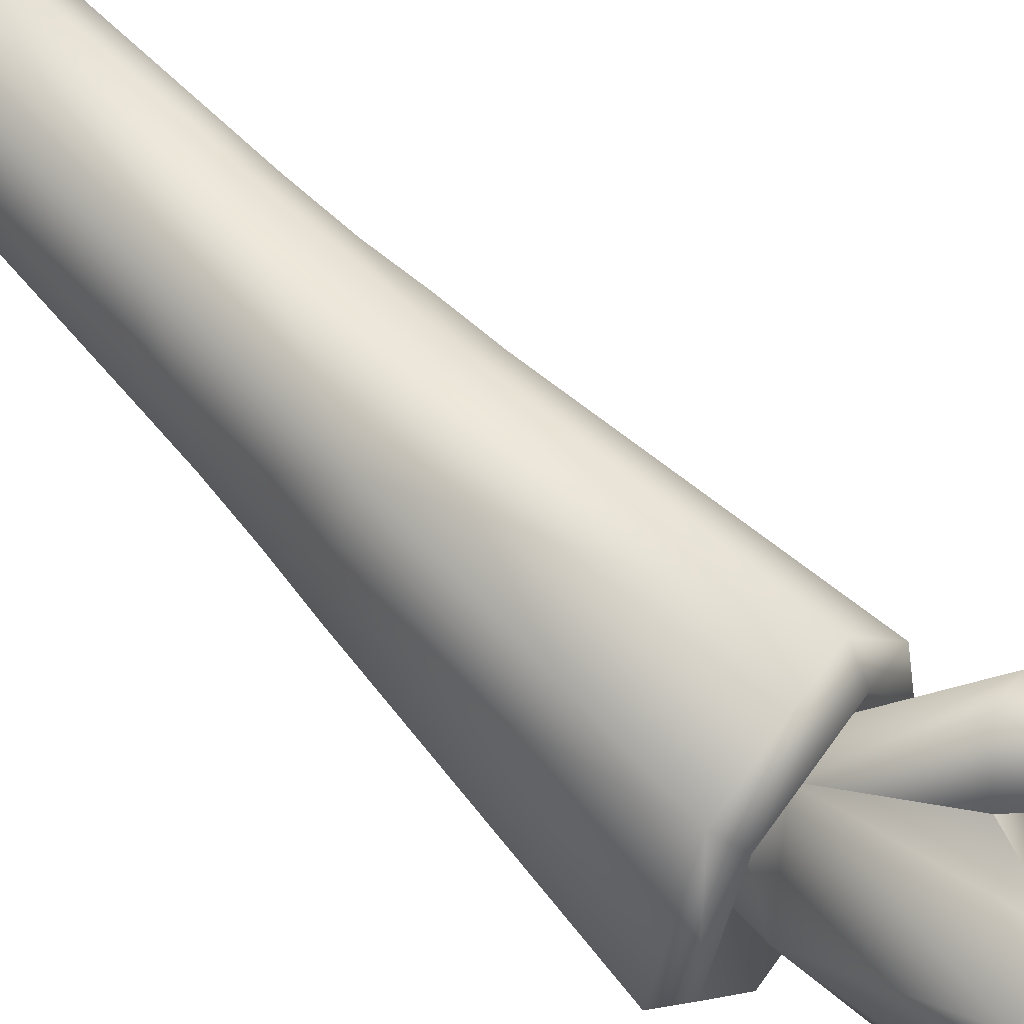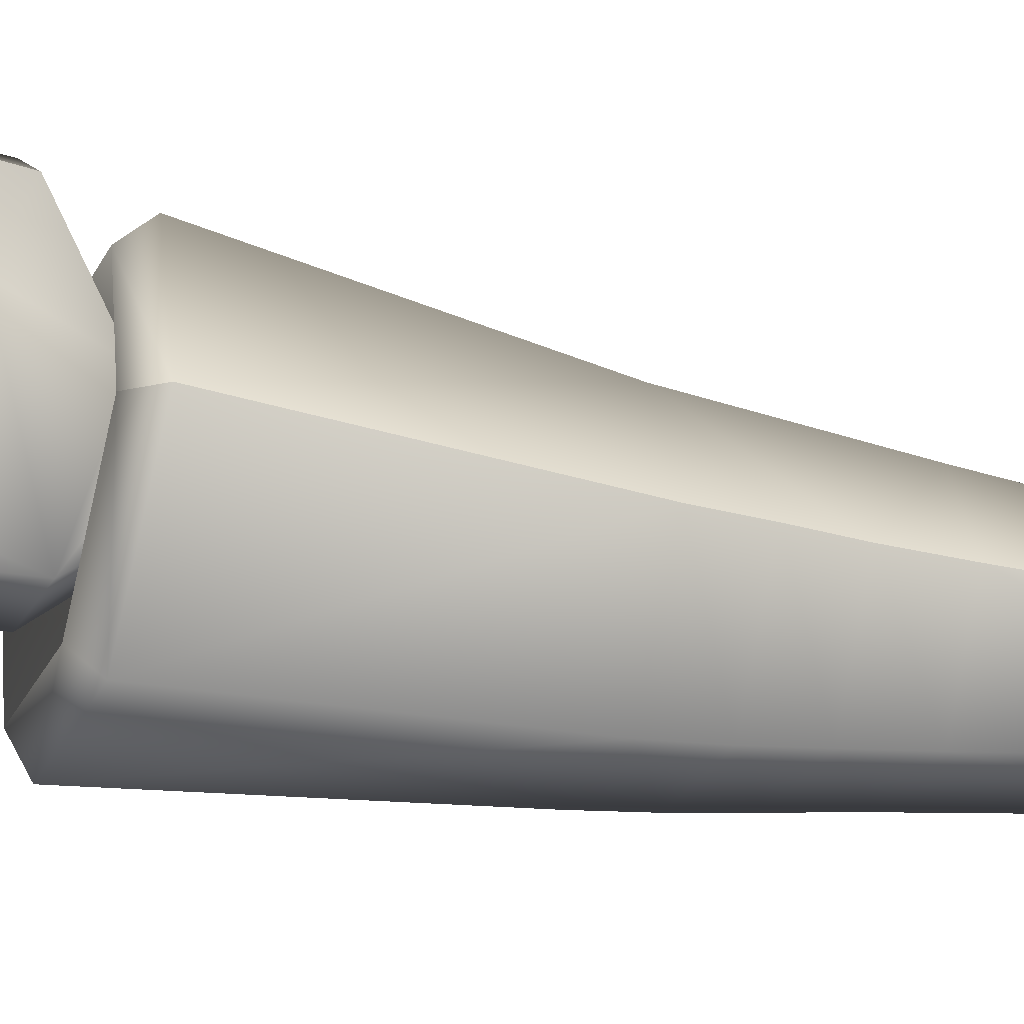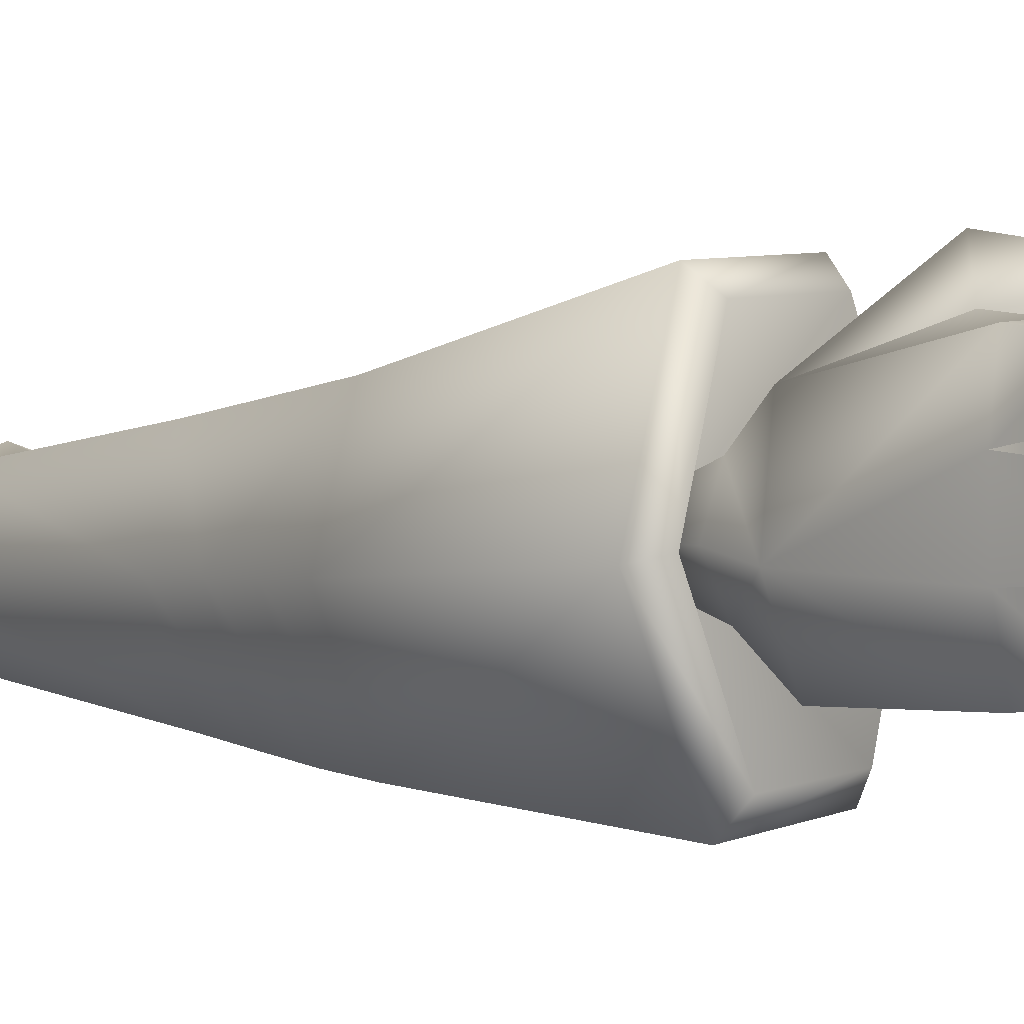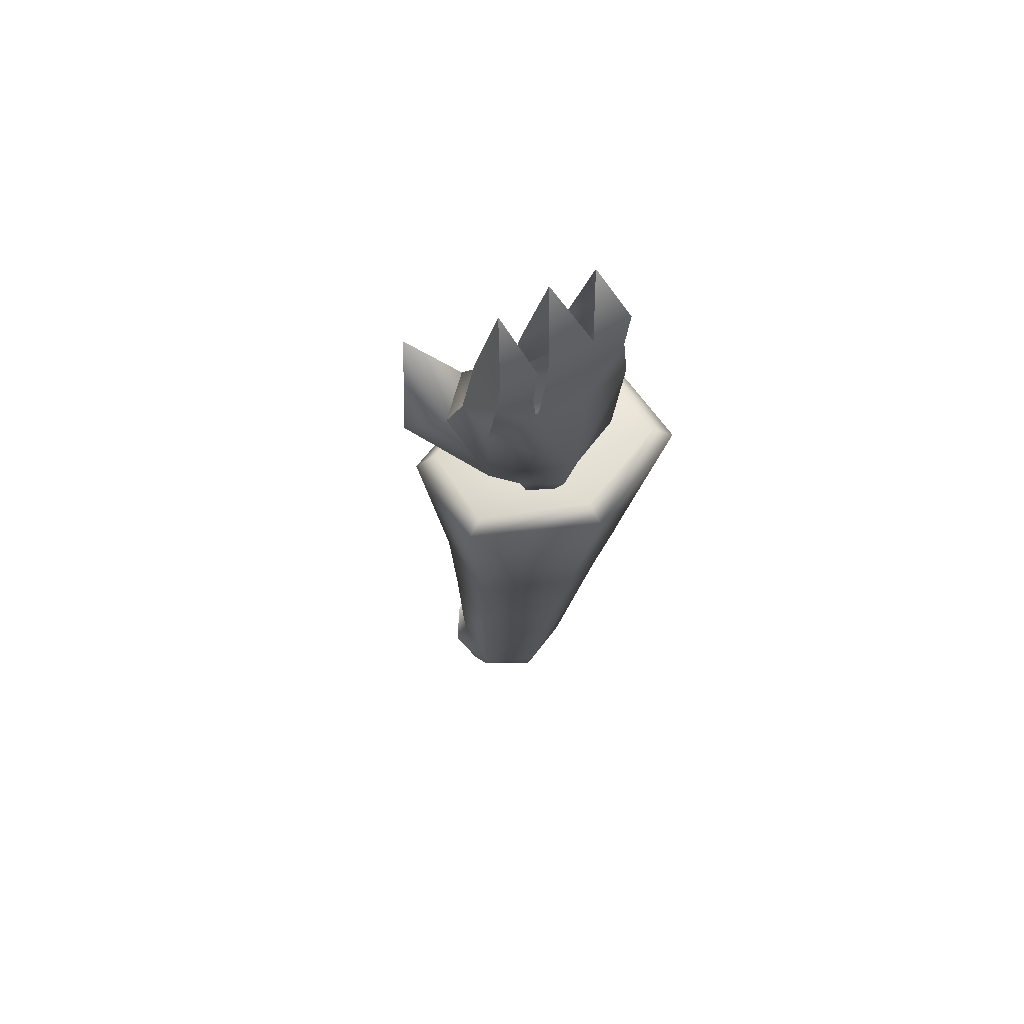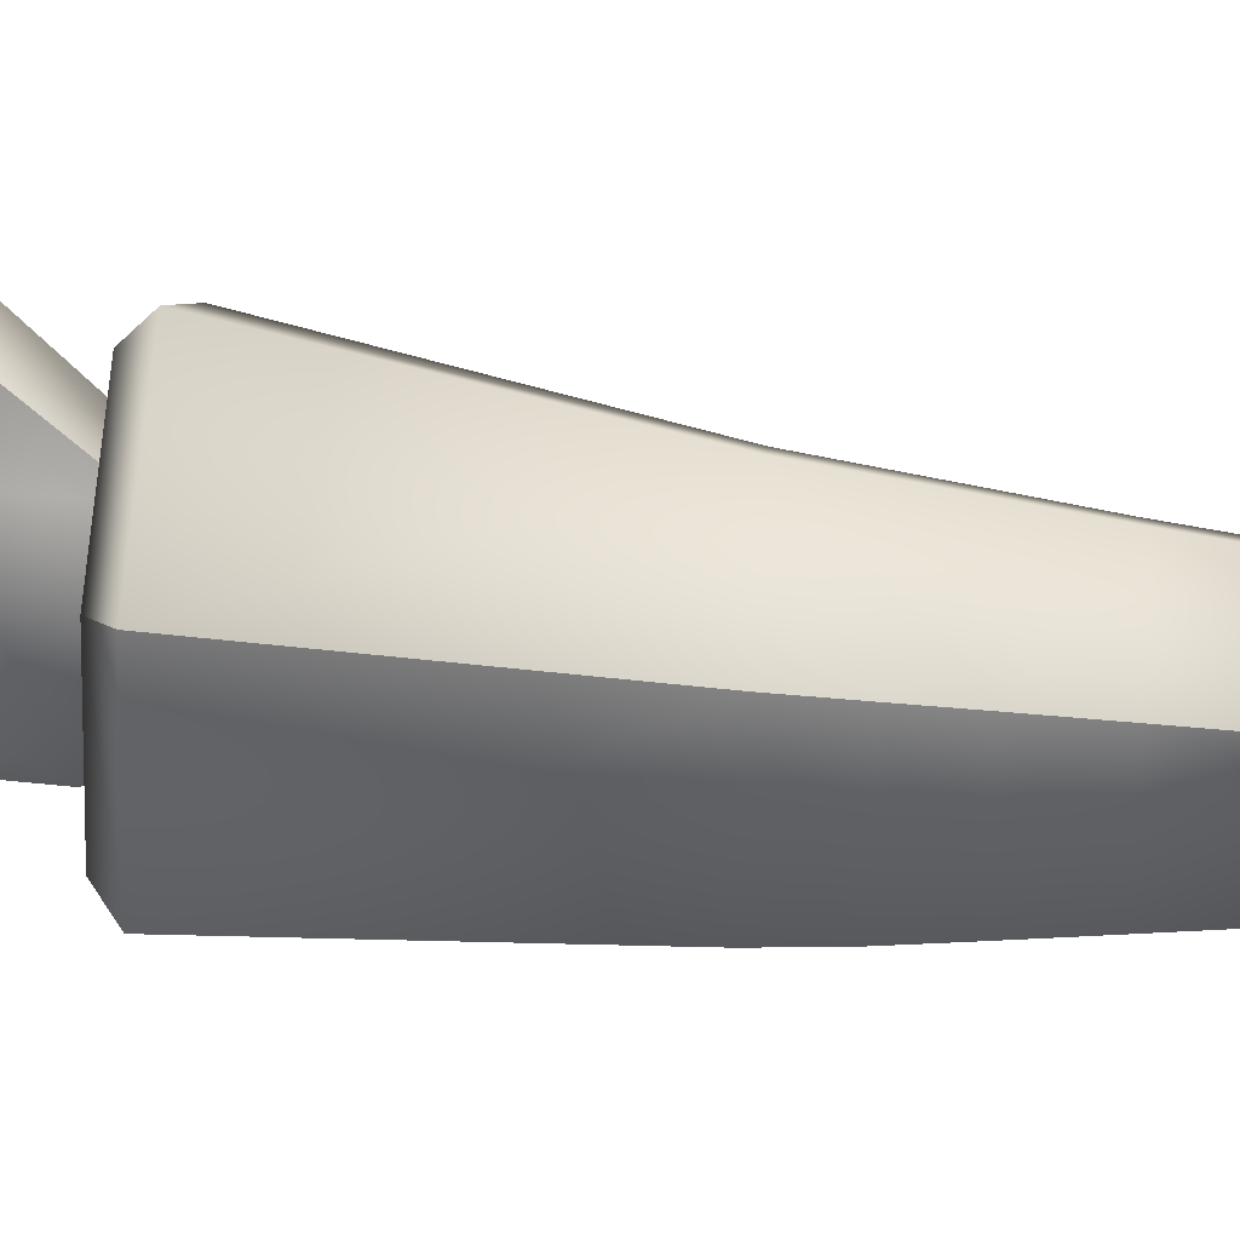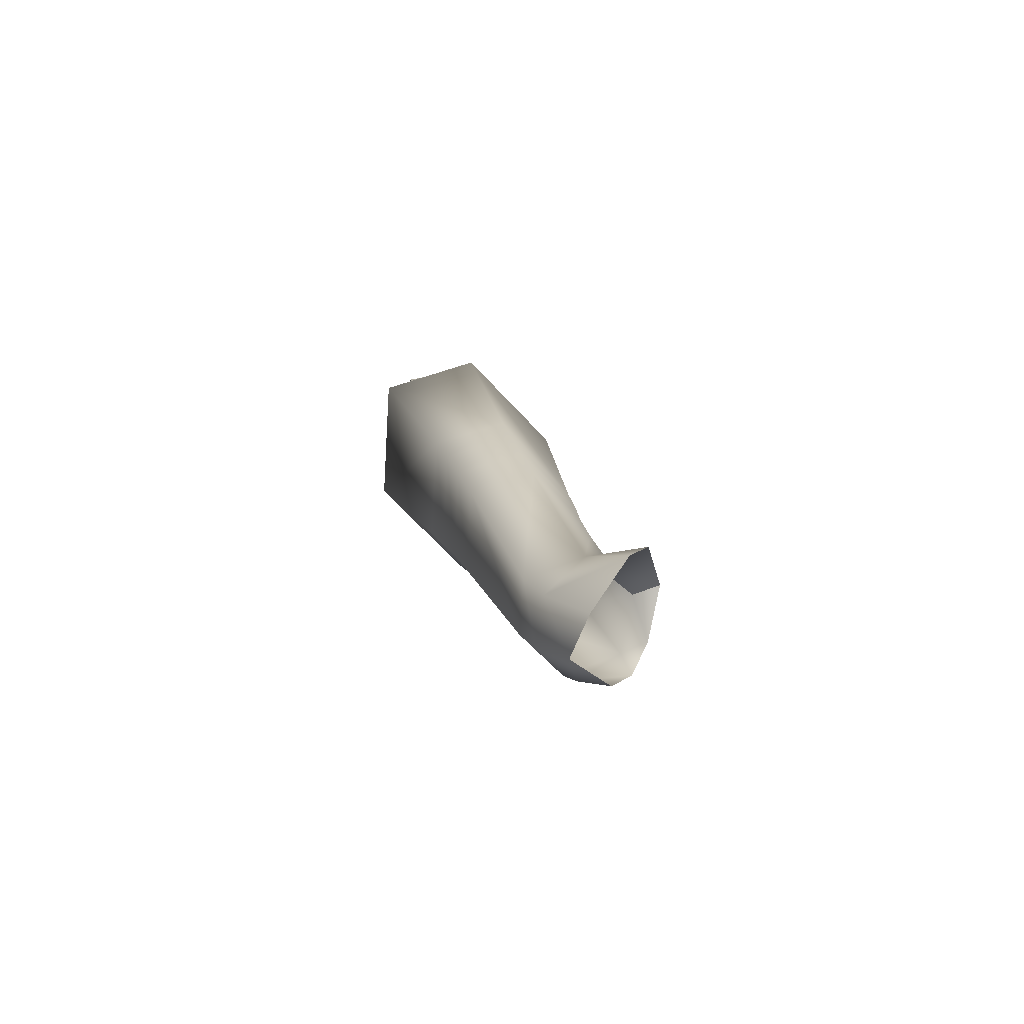
<metadata>
{"format":"obj","ext":"obj","renderer":"f3d","projection":"perspective","resolution":1024,"background":"white","views":[{"elev":69.2,"azim":-57.3,"up":"+Y"},{"elev":-27.8,"azim":64.0,"up":"+Y"},{"elev":3.0,"azim":-53.7,"up":"+Y"},{"elev":54.7,"azim":-119.7,"up":"+Z"},{"elev":6.0,"azim":92.0,"up":"+Y"},{"elev":-66.2,"azim":20.3,"up":"+Z"}]}
</metadata>
<code>
o brazo
v -0.09296 0.1119 0.5513
v -0.1115 0.08768 0.4881
v -0.1147 0.1094 0.5902
v -0.07271 0.1373 0.5356
v -0.1453 0.09638 0.7086
v -0.1322 0.1079 0.6536
v -0.1665 0.1071 0.6652
v -0.1581 0.1055 0.6296
v -0.1505 0.1083 0.5928
v -0.1474 0.03209 0.5062
v -0.1261 0.0653 0.4787
v -0.142 0.03765 0.48
v -0.05703 0.07926 0.5496
v -0.05568 0.1254 0.6106
v -0.04724 0.1175 0.5355
v -0.08063 0.07234 0.4869
v -0.09577 0.06655 0.4771
v -0.08775 0.03355 0.3874
v -0.1257 0.01135 0.4817
v -0.1269 -0.01241 0.5088
v -0.1475 -0.008094 0.5955
v -0.08685 -0.01059 0.5092
v -0.1161 -0.005682 0.6122
v -0.1171 0.032 0.6108
v -0.1265 0.001593 0.6576
v -0.1613 0.000749 0.6716
v -0.1526 -0.00101 0.6333
v -0.1451 0.05761 0.7175
v -0.128 0.06992 0.6541
v -0.1173 0.0733 0.6095
v -0.07752 0.04049 0.4806
v -0.09359 0.01284 0.4819
v -0.1317 0.0811 0.6548
v -0.1571 0.03215 0.6304
v -0.1528 0.02948 0.5918
v -0.1615 0.07833 0.629
v -0.1705 0.08002 0.6666
v 0.03286 0.01342 0.07247
v -0.03336 0.04122 0.4909
v -0.01178 0.02714 0.3145
v -0.04255 0.09009 0.3109
v -0.006385 0.02511 0.2799
v -0.00211 0.02306 0.2459
v -0.01982 0.07212 0.2046
v 0.004819 0.02088 0.2074
v 0.01122 0.05018 0.06458
v -0.02093 0.04509 0.03664
v -0.03678 0.006189 0.02803
v -0.01847 -0.02792 0.02984
v -0.03167 -0.03031 0.05914
v 0.01229 -0.02768 0.06786
v -0.01903 -0.04089 0.2108
v -0.09888 0.08819 0.31
v -0.0693 0.07051 0.2044
v -0.03112 0.04812 0.05595
v -0.04837 0.007349 0.05547
v -0.06864 -0.04358 0.2108
v -0.0269 -0.04434 0.2496
v -0.0788 -0.04719 0.2492
v -0.03396 -0.04725 0.2842
v -0.08804 -0.05025 0.2836
v -0.04098 -0.0489 0.3188
v -0.09735 -0.05207 0.3179
v -0.1498 -0.05536 0.4905
v -0.1897 0.03399 0.4824
v -0.1456 -0.03881 0.5035
v -0.1298 0.01993 0.3135
v -0.1175 0.0184 0.2799
v -0.178 0.03769 0.4967
v -0.1511 0.127 0.4787
v -0.1058 0.01676 0.2453
v -0.09416 0.01488 0.2073
v -0.07175 -0.05098 0.4946
v -0.08218 -0.03583 0.507
v -0.09601 0.03702 0.4297
v -0.1468 0.115 0.4936
v -0.07292 0.1298 0.4829
v -0.05139 0.04349 0.5037
v -0.08058 0.1173 0.4973
v -0.09296 0.1119 0.5513
v -0.1273 0.03506 0.6559
v -0.1396 0.01775 0.7078
v -0.1273 0.03506 0.6559
v -0.05703 0.07926 0.5496
v -0.08063 0.07234 0.4869
v -0.09577 0.06655 0.4771
v -0.05568 0.1254 0.6106
v -0.04724 0.1175 0.5355
v -0.1453 0.09638 0.7086
v -0.1322 0.1079 0.6536
v -0.1147 0.1094 0.5902
v -0.09296 0.1119 0.5513
v -0.1451 0.05761 0.7175
v -0.1663 0.06898 0.6676
v -0.1659 0.03396 0.6696
v -0.1579 0.06718 0.6289
v -0.154 0.07061 0.5912
v -0.1396 0.01775 0.7078
v -0.1659 0.03396 0.6696
v -0.1613 0.000749 0.6716
v -0.1526 -0.00101 0.6333
v -0.1571 0.03215 0.6304
v -0.1581 0.1055 0.6296
v -0.1665 0.1071 0.6652
v -0.1453 0.09638 0.7086
v 0.03231 0.04644 0.06184
v 0.05288 0.0149 0.07653
v 0.0159 0.05631 0.04065
v 0.003563 0.04435 0.01306
v -0.01325 0.005333 -0.005568
v 0.004819 0.02088 0.2074
v 0.01177 -0.0258 -0.01408
v 0.04588 -0.04064 0.01906
v 0.05674 -0.02718 0.05174
v 0.05288 0.0149 0.07653
v 0.03286 0.01342 0.07247
v -0.00211 0.02306 0.2459
v -0.006385 0.02511 0.2799
v -0.01178 0.02714 0.3145
v -0.03336 0.04122 0.4909
v -0.05139 0.04349 0.5037
f 2 3 1
f 80 4 2
f 6 7 5
f 6 8 7
f 3 8 6
f 3 9 8
f 2 9 3
f 2 10 9
f 11 10 2
f 11 12 10
f 14 80 13
f 14 4 80
f 15 4 14
f 15 2 4
f 16 2 15
f 17 2 16
f 17 11 2
f 18 11 17
f 18 12 11
f 19 12 18
f 19 10 12
f 20 10 19
f 20 21 10
f 22 21 20
f 22 23 21
f 24 23 22
f 24 25 23
f 81 25 24
f 82 25 81
f 26 25 82
f 27 25 26
f 27 23 25
f 21 23 27
f 83 29 28
f 83 30 29
f 24 30 83
f 24 84 30
f 22 84 24
f 22 85 84
f 31 85 22
f 31 86 85
f 31 18 86
f 32 18 31
f 32 19 18
f 32 20 19
f 32 22 20
f 31 22 32
f 84 88 87
f 85 88 84
f 33 90 89
f 33 91 90
f 30 91 33
f 84 91 30
f 84 92 91
f 94 95 93
f 94 34 95
f 96 34 94
f 97 34 96
f 97 35 34
f 99 100 98
f 99 101 100
f 102 101 99
f 35 101 102
f 35 21 101
f 35 10 21
f 97 10 35
f 97 9 10
f 97 103 9
f 36 103 97
f 36 104 103
f 37 104 36
f 37 105 104
f 38 107 106
f 40 41 39
f 42 41 40
f 43 41 42
f 43 44 41
f 45 44 43
f 38 44 45
f 38 46 44
f 106 46 38
f 108 46 106
f 108 47 46
f 109 47 108
f 110 47 109
f 110 48 47
f 49 48 110
f 49 50 48
f 51 50 49
f 51 52 50
f 111 52 51
f 112 49 110
f 113 49 112
f 113 51 49
f 114 51 113
f 115 51 114
f 116 51 115
f 116 111 51
f 44 54 53
f 46 54 44
f 46 55 54
f 47 55 46
f 48 55 47
f 48 56 55
f 50 56 48
f 50 57 56
f 52 57 50
f 58 57 52
f 58 59 57
f 60 59 58
f 60 61 59
f 62 61 60
f 62 63 61
f 64 63 62
f 64 65 63
f 66 65 64
f 67 63 65
f 68 63 67
f 68 61 63
f 69 65 66
f 70 65 69
f 70 67 65
f 53 67 70
f 53 68 67
f 71 68 53
f 71 61 68
f 71 59 61
f 72 59 71
f 72 57 59
f 72 56 57
f 72 55 56
f 72 54 55
f 71 54 72
f 71 53 54
f 117 52 111
f 117 58 52
f 118 58 117
f 118 60 58
f 119 60 118
f 119 62 60
f 73 62 119
f 73 64 62
f 74 64 73
f 74 66 64
f 75 66 74
f 75 69 66
f 76 69 75
f 76 70 69
f 77 70 76
f 77 53 70
f 41 53 77
f 44 53 41
f 120 73 119
f 78 73 120
f 78 74 73
f 75 74 78
f 77 39 41
f 79 39 77
f 79 121 39
f 79 75 121
f 79 76 75
f 77 76 79

</code>
